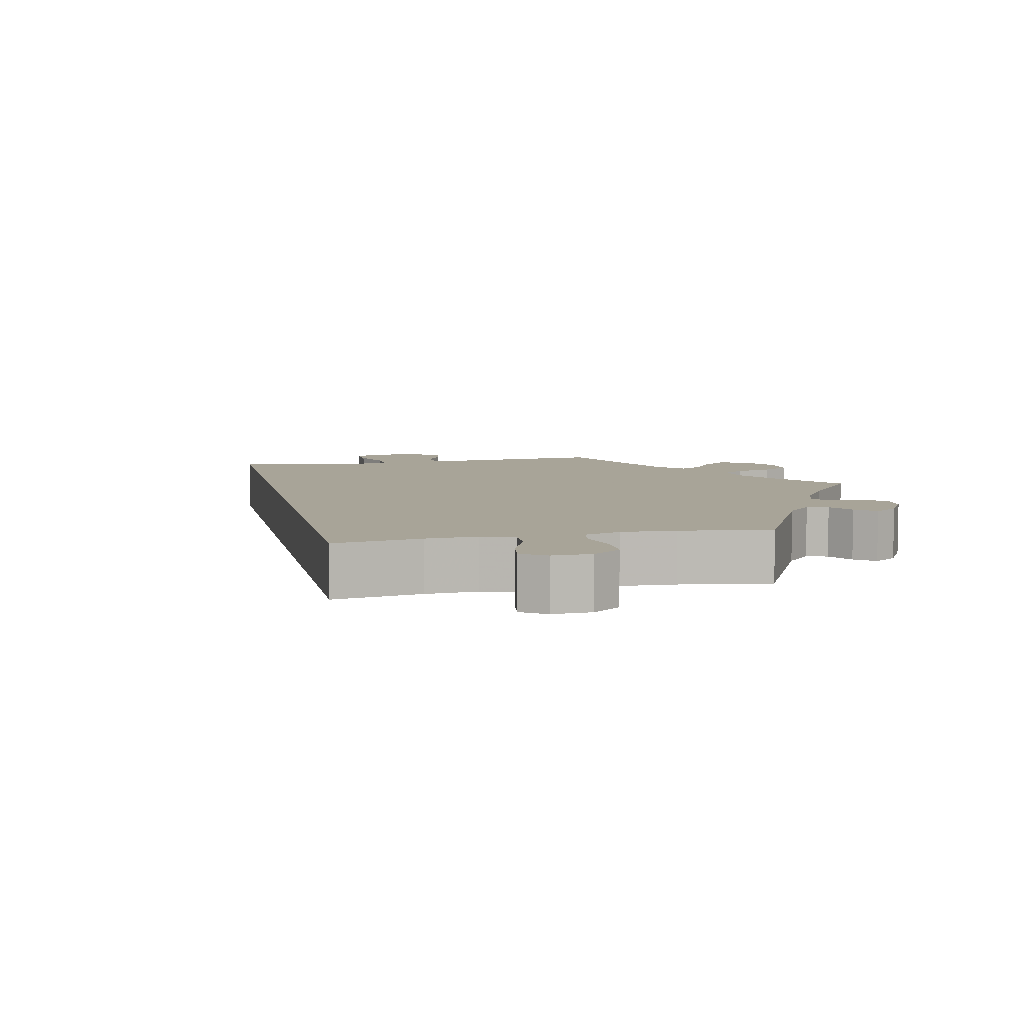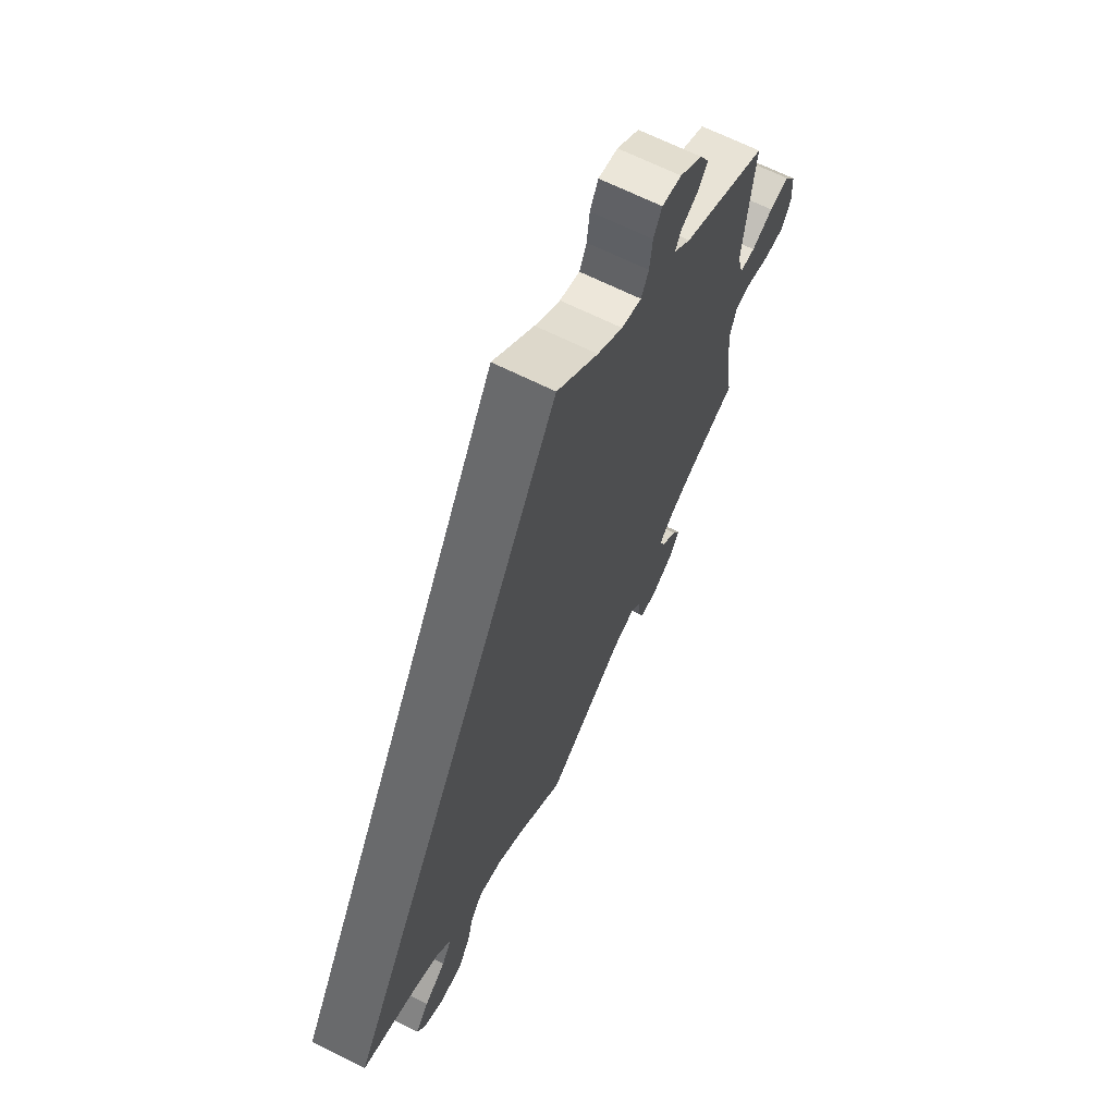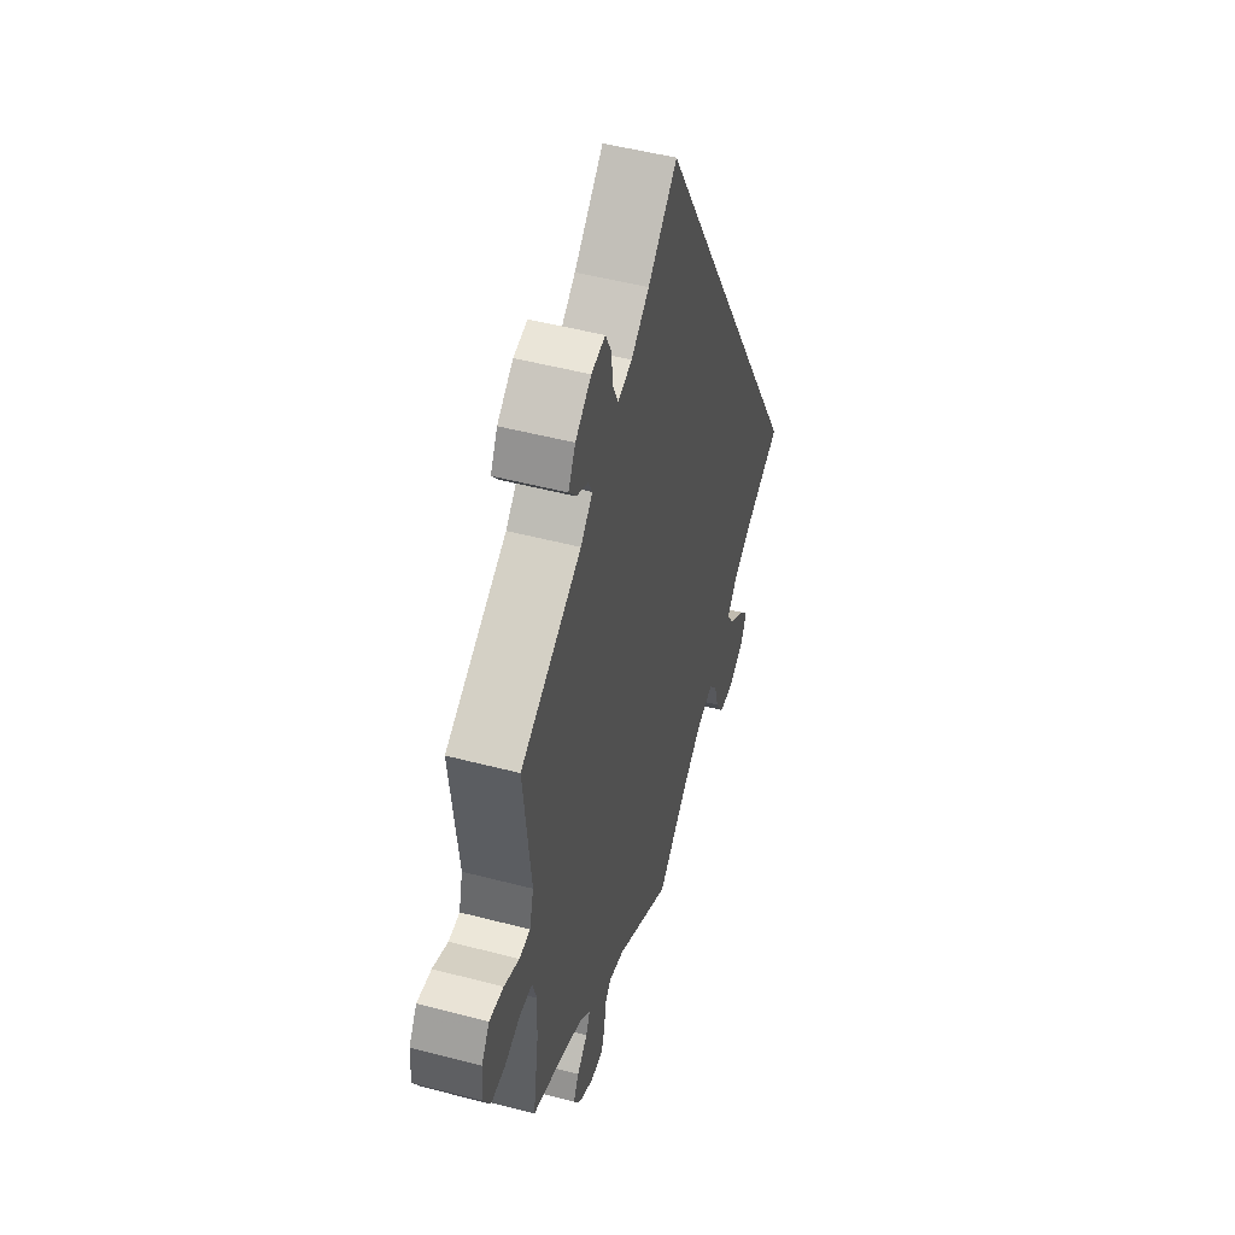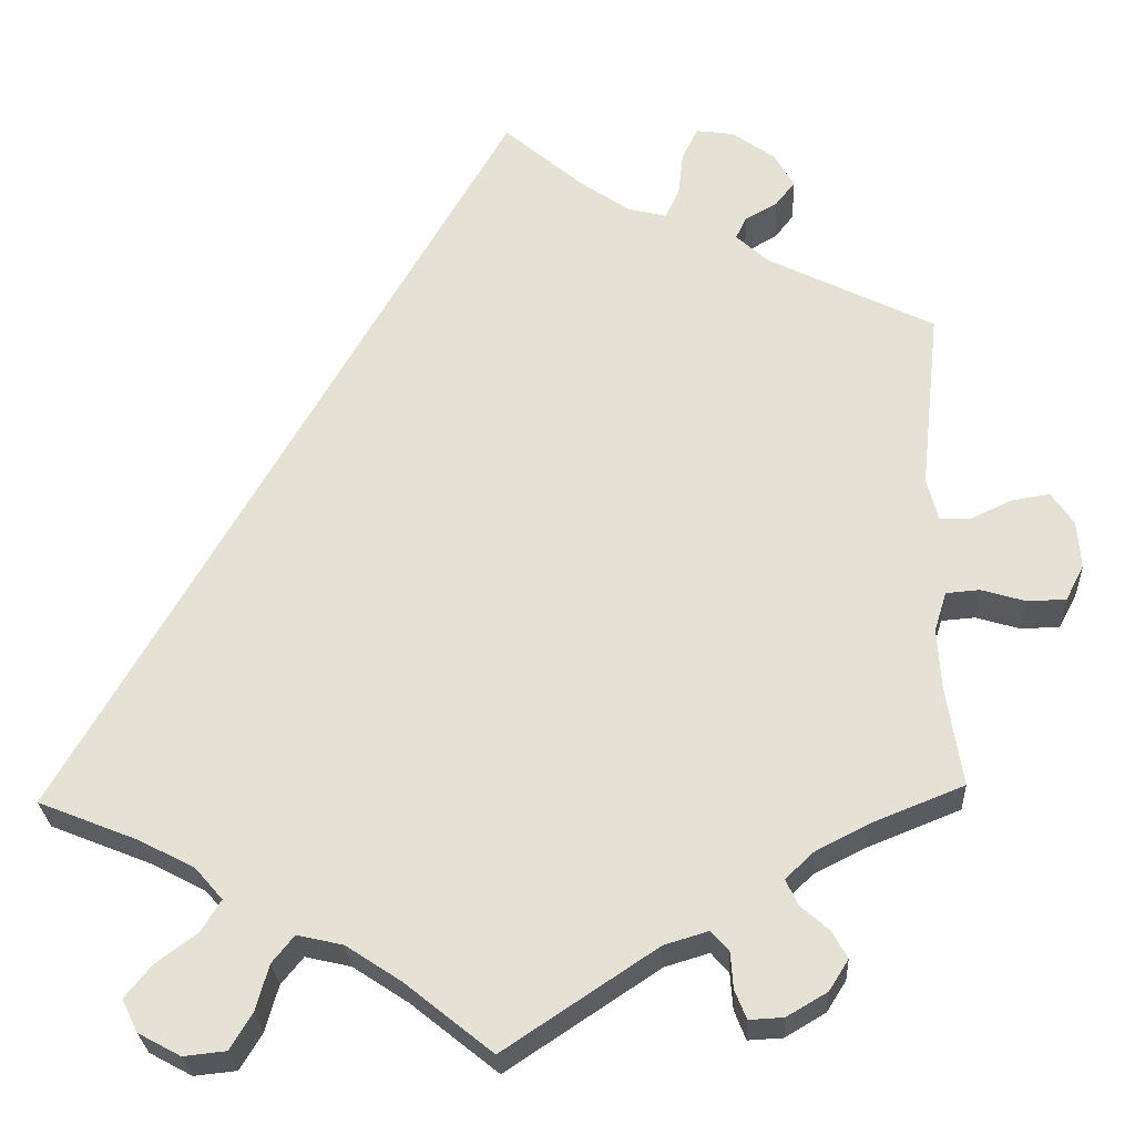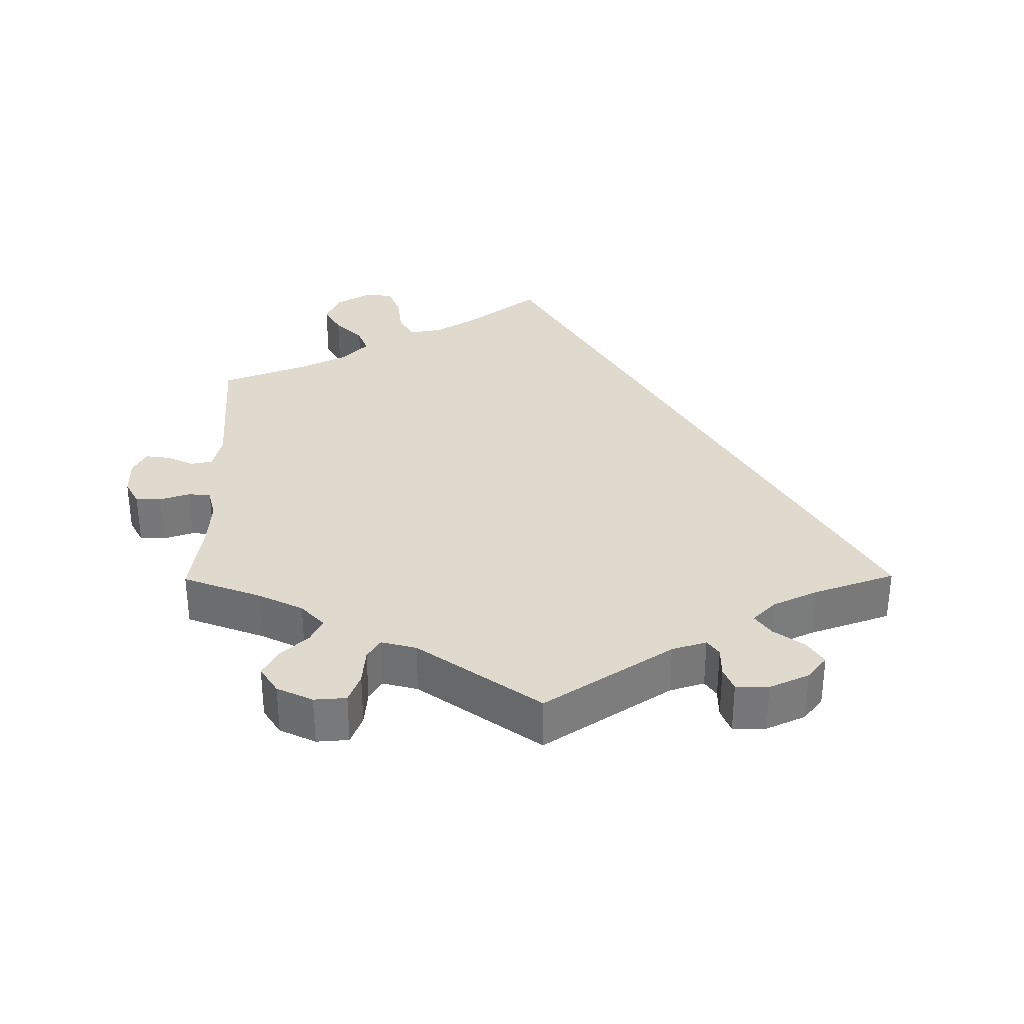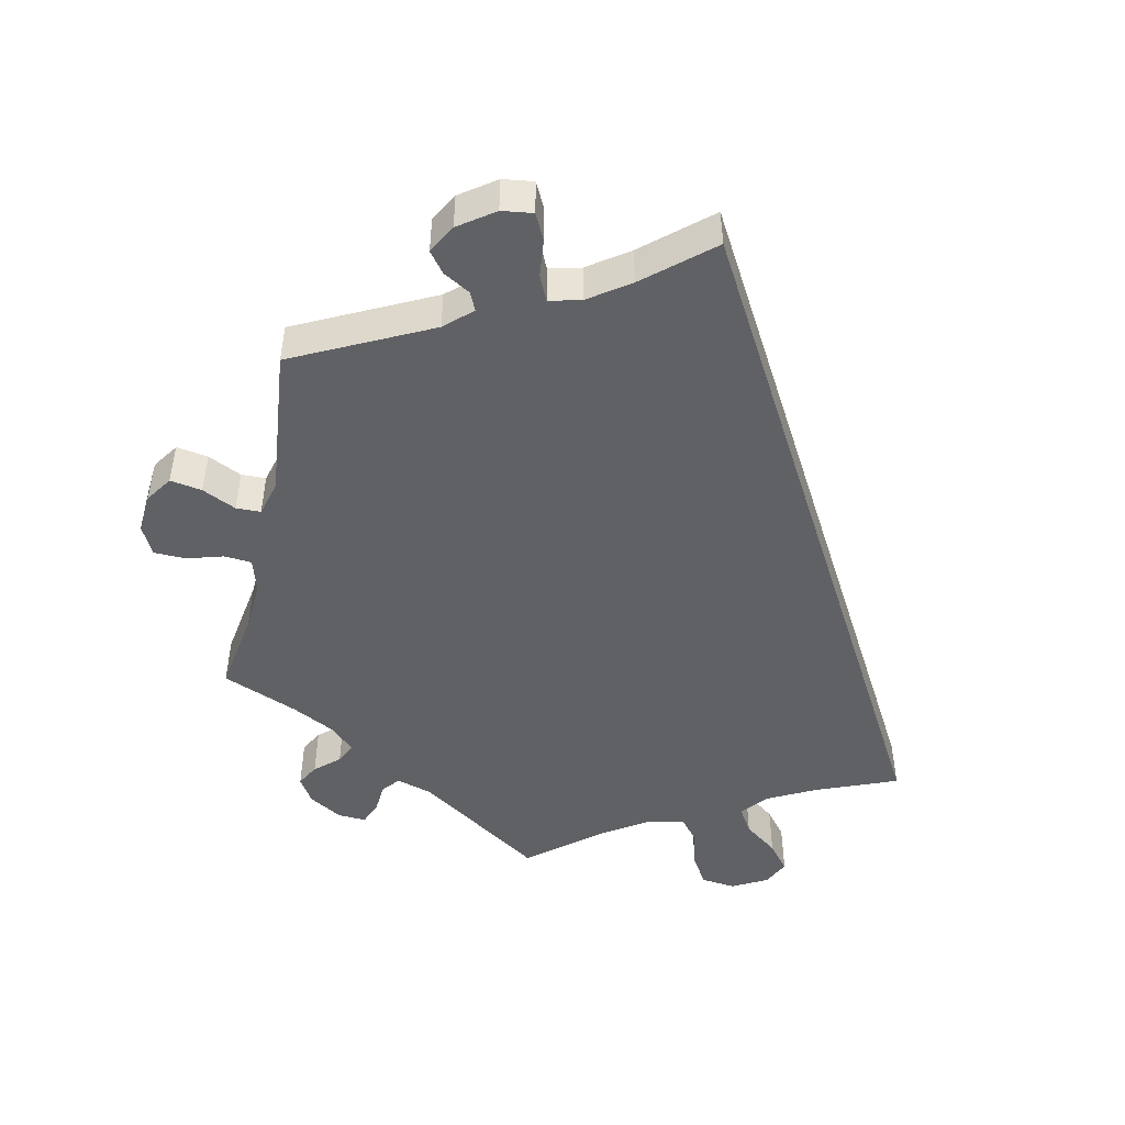
<metadata>
{"format":"obj","ext":"obj","renderer":"f3d","projection":"perspective","resolution":1024,"background":"white","views":[{"elev":7.0,"azim":137.3,"up":"+Y"},{"elev":66.5,"azim":116.7,"up":"+Z"},{"elev":50.0,"azim":-73.9,"up":"+Z"},{"elev":-27.0,"azim":-177.2,"up":"+Z"},{"elev":32.7,"azim":-60.5,"up":"+Y"},{"elev":-48.1,"azim":-12.4,"up":"+Y"}]}
</metadata>
<code>
v 0.501 0.07 -0.289
v 0.387 0.07 -0.335
v 0.324 0.07 -0.368
v 0.293 0.07 -0.404
v 0.315 0.07 -0.44
v 0.362 0.07 -0.475
v 0.392 0.07 -0.512
v 0.374 0.07 -0.549
v 0.326 0.07 -0.575
v 0.278 0.07 -0.57
v 0.253 0.07 -0.529
v 0.238 0.07 -0.476
v 0.213 0.07 -0.445
v 0.161 0.07 -0.457
v 0.099 0.07 -0.498
v 0 0.07 -0.578
v -0.173 0.07 -0.463
v -0.223 0.07 -0.448
v -0.243 0.07 -0.471
v -0.246 0.07 -0.512
v -0.259 0.07 -0.545
v -0.298 0.07 -0.543
v -0.344 0.07 -0.516
v -0.366 0.07 -0.481
v -0.349 0.07 -0.45
v -0.316 0.07 -0.421
v -0.303 0.07 -0.392
v -0.336 0.07 -0.361
v -0.395 0.07 -0.331
v -0.5 0.07 -0.289
v -0.482 0.07 -0.174
v -0.478 0.07 -0.105
v -0.492 0.07 -0.06
v -0.53 0.07 -0.057
v -0.58 0.07 -0.072
v -0.624 0.07 -0.071
v -0.645 0.07 -0.031
v -0.641 0.07 0.024
v -0.616 0.07 0.061
v -0.572 0.07 0.054
v -0.525 0.07 0.032
v -0.491 0.07 0.033
v -0.478 0.07 0.082
v -0.5 0.07 0.289
v -0.311 0.07 0.383
v -0.274 0.07 0.417
v -0.286 0.07 0.442
v -0.323 0.07 0.463
v -0.345 0.07 0.491
v -0.323 0.07 0.531
v -0.274 0.07 0.566
v -0.231 0.07 0.572
v -0.213 0.07 0.536
v -0.207 0.07 0.484
v -0.191 0.07 0.45
v -0.147 0.07 0.461
v -0.091 0.07 0.5
v 0 0.07 0.578
v 0.501 0 -0.289
v 0.387 0 -0.335
v 0.324 0 -0.368
v 0.293 0 -0.404
v 0.315 0 -0.44
v 0.362 0 -0.475
v 0.392 0 -0.512
v 0.374 0 -0.549
v 0.326 0 -0.575
v 0.278 0 -0.57
v 0.253 0 -0.529
v 0.238 0 -0.476
v 0.213 0 -0.445
v 0.161 0 -0.457
v 0.099 0 -0.498
v 0 0 -0.578
v -0.173 0 -0.463
v -0.223 0 -0.448
v -0.243 0 -0.471
v -0.246 0 -0.512
v -0.259 0 -0.545
v -0.298 0 -0.543
v -0.344 0 -0.516
v -0.366 0 -0.481
v -0.349 0 -0.45
v -0.316 0 -0.421
v -0.303 0 -0.392
v -0.336 0 -0.361
v -0.395 0 -0.331
v -0.5 0 -0.289
v -0.482 0 -0.174
v -0.478 0 -0.105
v -0.492 0 -0.06
v -0.53 0 -0.057
v -0.58 0 -0.072
v -0.624 0 -0.071
v -0.645 0 -0.031
v -0.641 0 0.024
v -0.616 0 0.061
v -0.572 0 0.054
v -0.525 0 0.032
v -0.491 0 0.033
v -0.478 0 0.082
v -0.5 0 0.289
v -0.311 0 0.383
v -0.274 0 0.417
v -0.286 0 0.442
v -0.323 0 0.463
v -0.345 0 0.491
v -0.323 0 0.531
v -0.274 0 0.566
v -0.231 0 0.572
v -0.213 0 0.536
v -0.207 0 0.484
v -0.191 0 0.45
v -0.147 0 0.461
v -0.091 0 0.5
v 0 0 0.578
f 57 58 1 2
f 56 57 2 3
f 55 56 3 4
f 51 52 53 54
f 51 54 55
f 50 51 55 4
f 47 48 49 50
f 46 47 50 4
f 43 44 45
f 42 43 45 46
f 38 39 40 41
f 38 41 42
f 37 38 42
f 34 35 36 37
f 33 34 37 42
f 32 33 42 46
f 29 30 31
f 28 29 31 32
f 27 28 32 46
f 23 24 25 26
f 23 26 27
f 22 23 27
f 19 20 21 22
f 19 22 27 46
f 15 16 17
f 14 15 17 18
f 13 14 18
f 9 10 11 12
f 9 12 13
f 8 9 13
f 5 6 7 8
f 5 8 13
f 4 5 13 18
f 18 19 46
f 4 18 46
f 60 59 116 115
f 61 60 115 114
f 62 61 114 113
f 112 111 110 109
f 113 112 109
f 62 113 109 108
f 108 107 106 105
f 62 108 105 104
f 103 102 101
f 104 103 101 100
f 99 98 97 96
f 100 99 96
f 100 96 95
f 95 94 93 92
f 100 95 92 91
f 104 100 91 90
f 89 88 87
f 90 89 87 86
f 104 90 86 85
f 84 83 82 81
f 85 84 81
f 85 81 80
f 80 79 78 77
f 104 85 80 77
f 75 74 73
f 76 75 73 72
f 76 72 71
f 70 69 68 67
f 71 70 67
f 71 67 66
f 66 65 64 63
f 71 66 63
f 76 71 63 62
f 104 77 76
f 104 76 62
f 1 59 60 2
f 2 60 61 3
f 3 61 62 4
f 4 62 63 5
f 5 63 64 6
f 6 64 65 7
f 7 65 66 8
f 8 66 67 9
f 9 67 68 10
f 10 68 69 11
f 11 69 70 12
f 12 70 71 13
f 13 71 72 14
f 14 72 73 15
f 15 73 74 16
f 16 74 75 17
f 17 75 76 18
f 18 76 77 19
f 19 77 78 20
f 20 78 79 21
f 21 79 80 22
f 22 80 81 23
f 23 81 82 24
f 24 82 83 25
f 25 83 84 26
f 26 84 85 27
f 27 85 86 28
f 28 86 87 29
f 29 87 88 30
f 30 88 89 31
f 31 89 90 32
f 32 90 91 33
f 33 91 92 34
f 34 92 93 35
f 35 93 94 36
f 36 94 95 37
f 37 95 96 38
f 38 96 97 39
f 39 97 98 40
f 40 98 99 41
f 41 99 100 42
f 42 100 101 43
f 43 101 102 44
f 44 102 103 45
f 45 103 104 46
f 46 104 105 47
f 47 105 106 48
f 48 106 107 49
f 49 107 108 50
f 50 108 109 51
f 51 109 110 52
f 52 110 111 53
f 53 111 112 54
f 54 112 113 55
f 55 113 114 56
f 56 114 115 57
f 57 115 116 58
f 58 116 59 1

</code>
